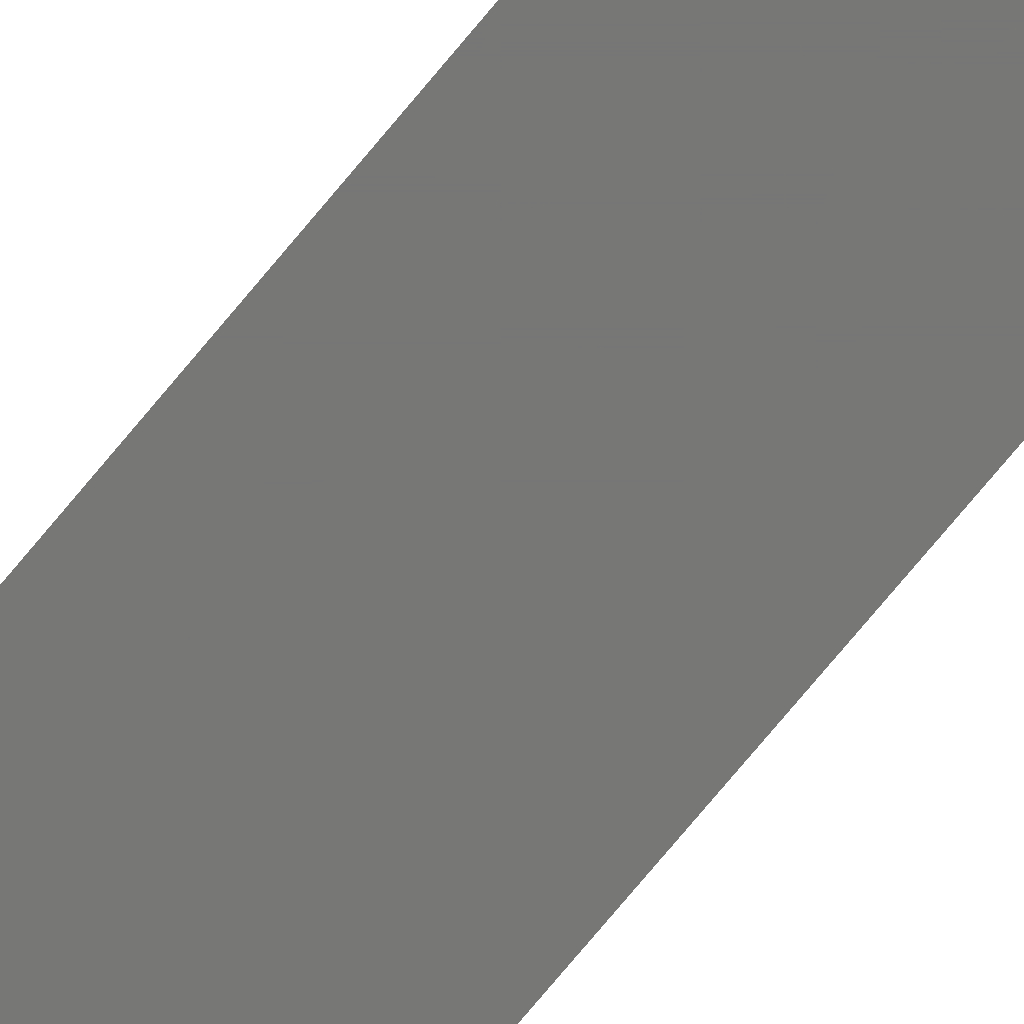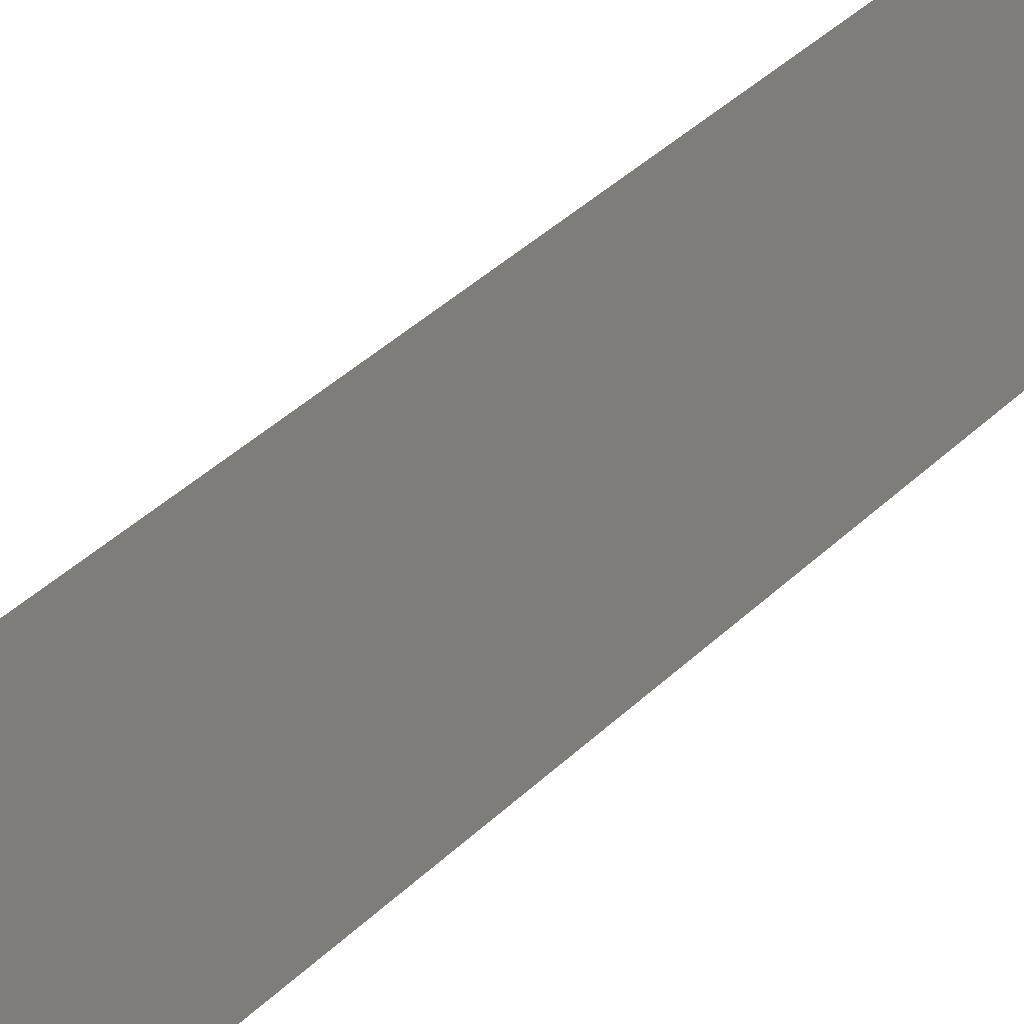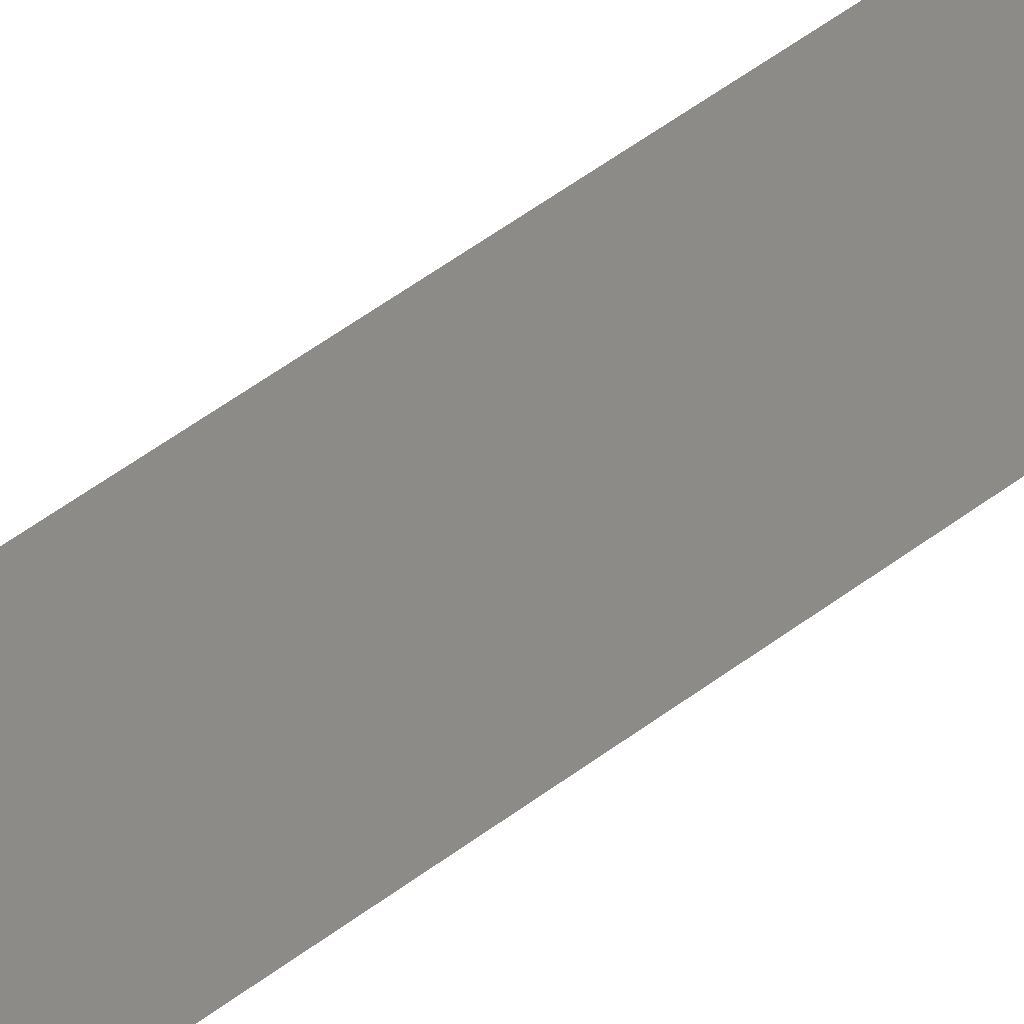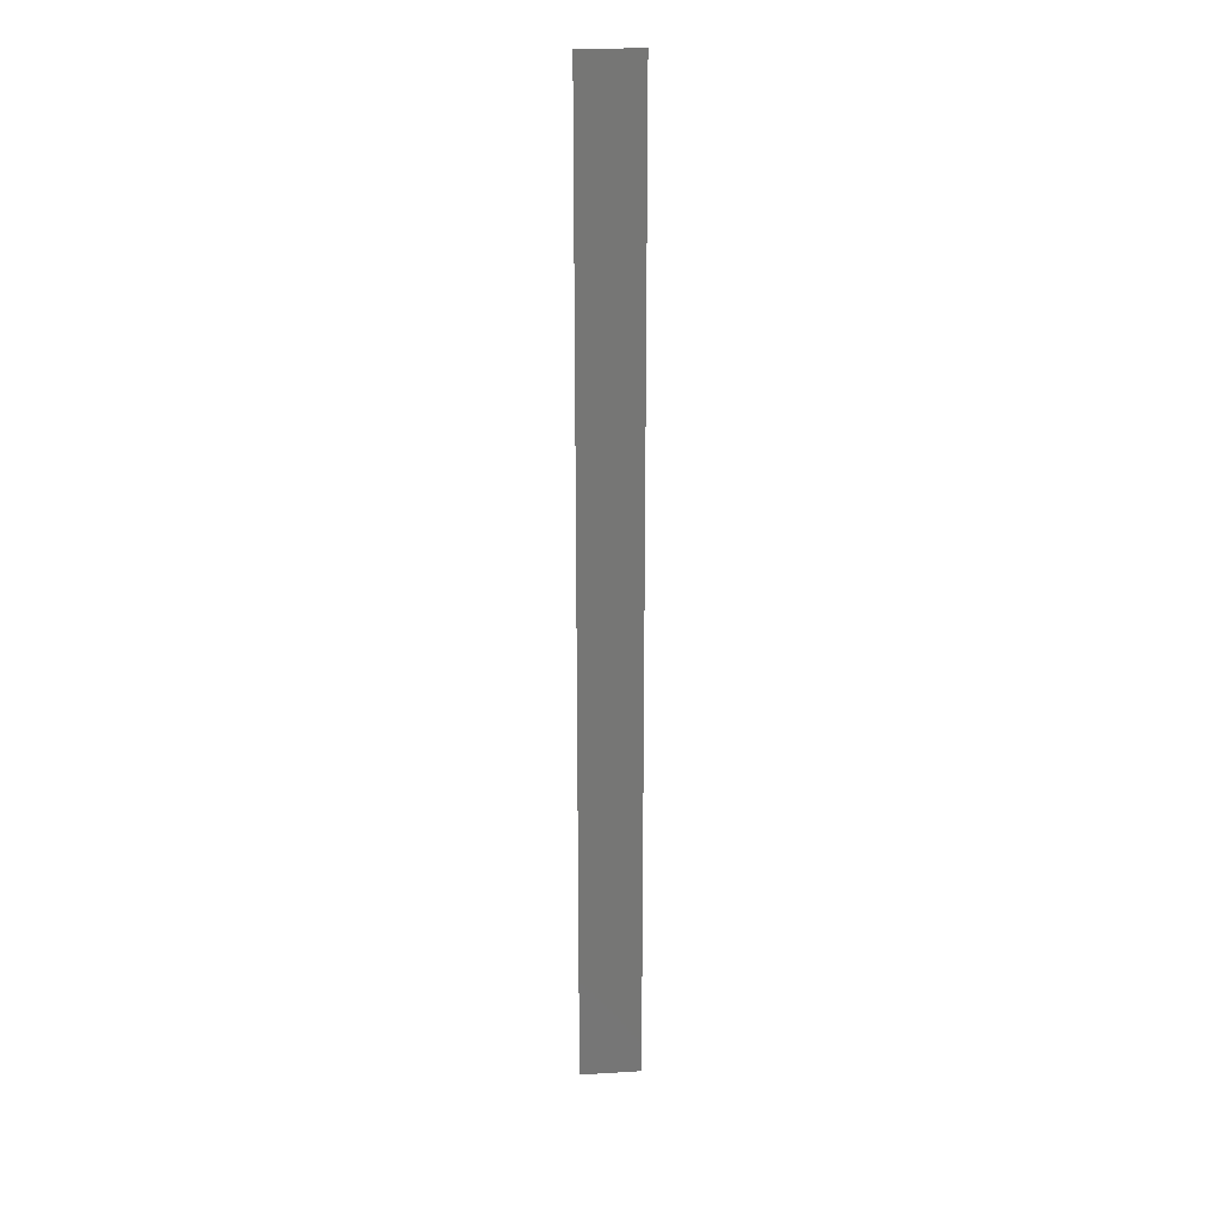
<metadata>
{"format":"stl","ext":"stl","renderer":"f3d","projection":"perspective","resolution":1024,"background":"white","views":[{"elev":-69.3,"azim":141.2,"up":"+Y"},{"elev":11.0,"azim":-165.8,"up":"+Y"},{"elev":32.9,"azim":-140.0,"up":"+Y"},{"elev":22.1,"azim":-6.0,"up":"+Z"}]}
</metadata>
<code>
# stl→obj: 4 verts, 2 faces
v 19.55 -25.56 20.15
v 19.55 -25.56 18.79
v 19.64 -25.56 18.79
v 19.64 -25.56 20.15
f 1 2 3
f 3 4 1

</code>
